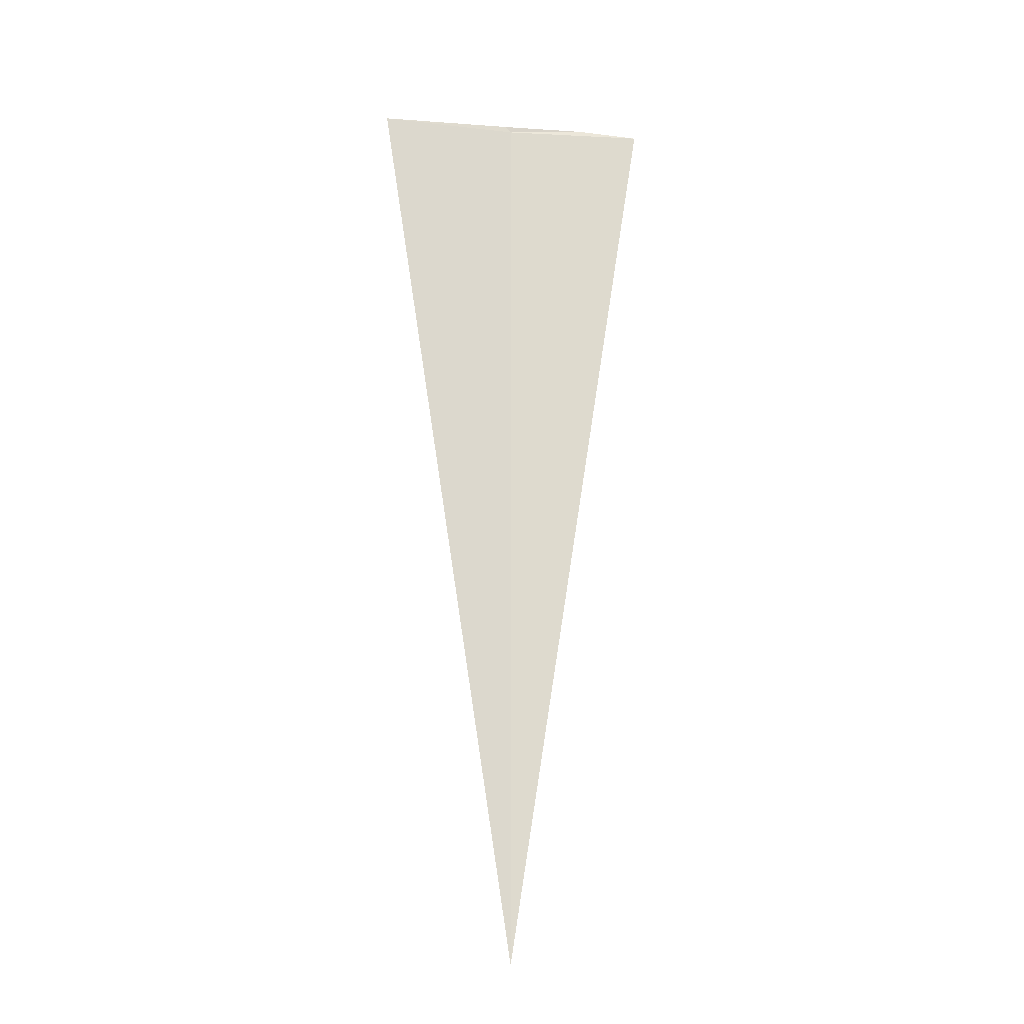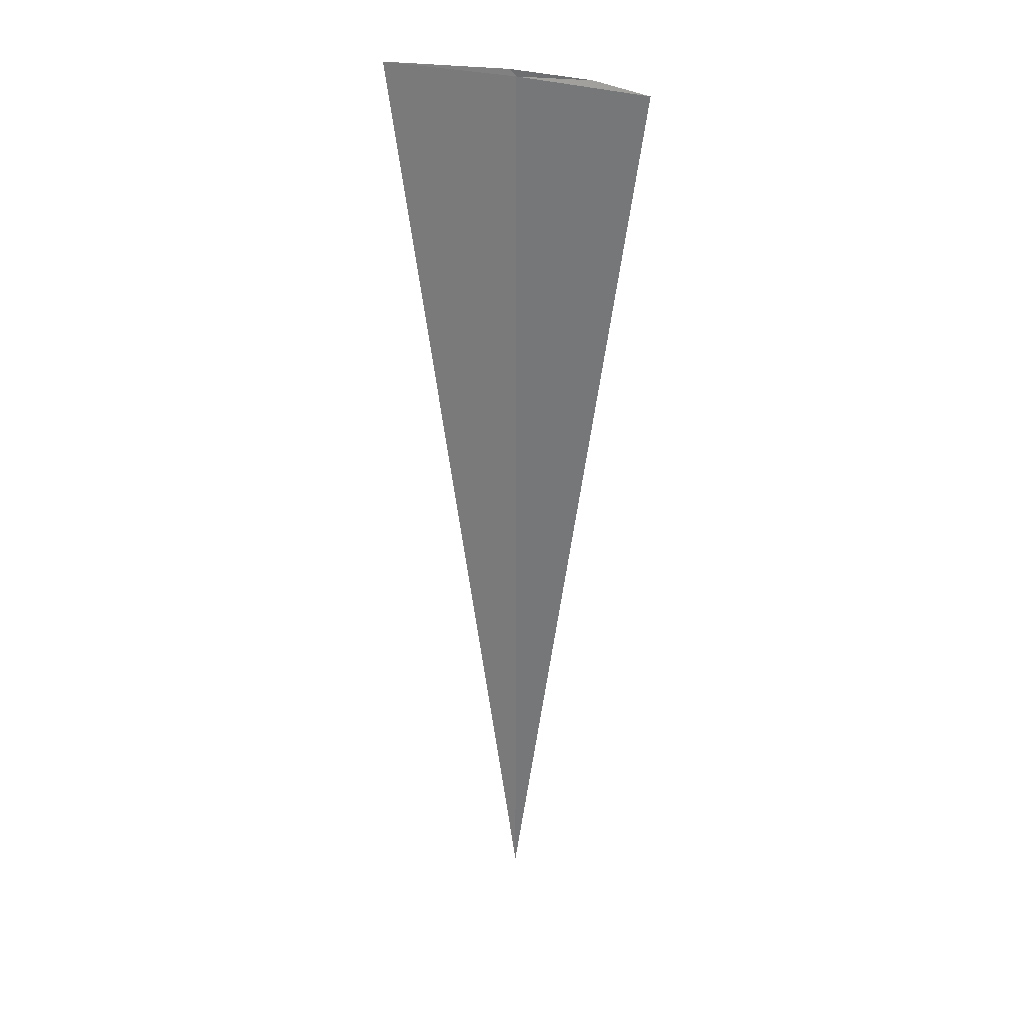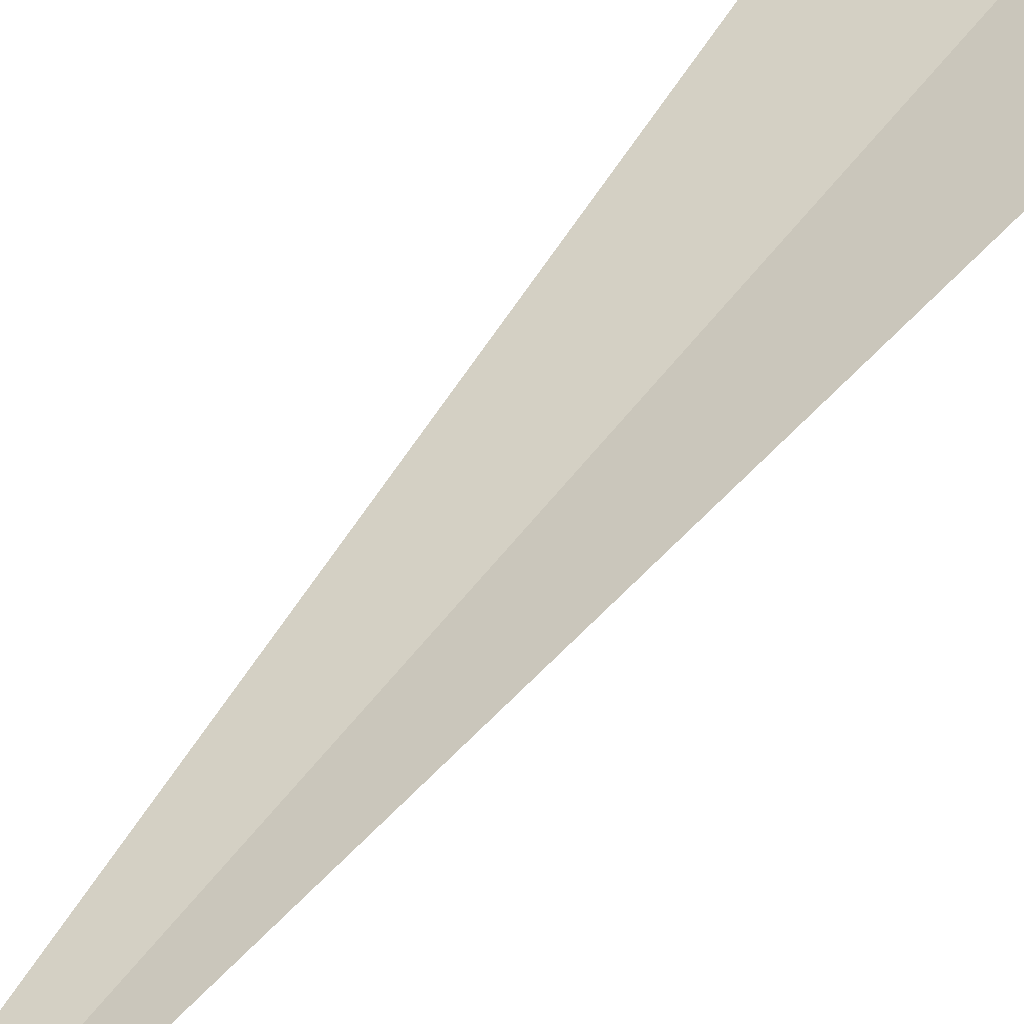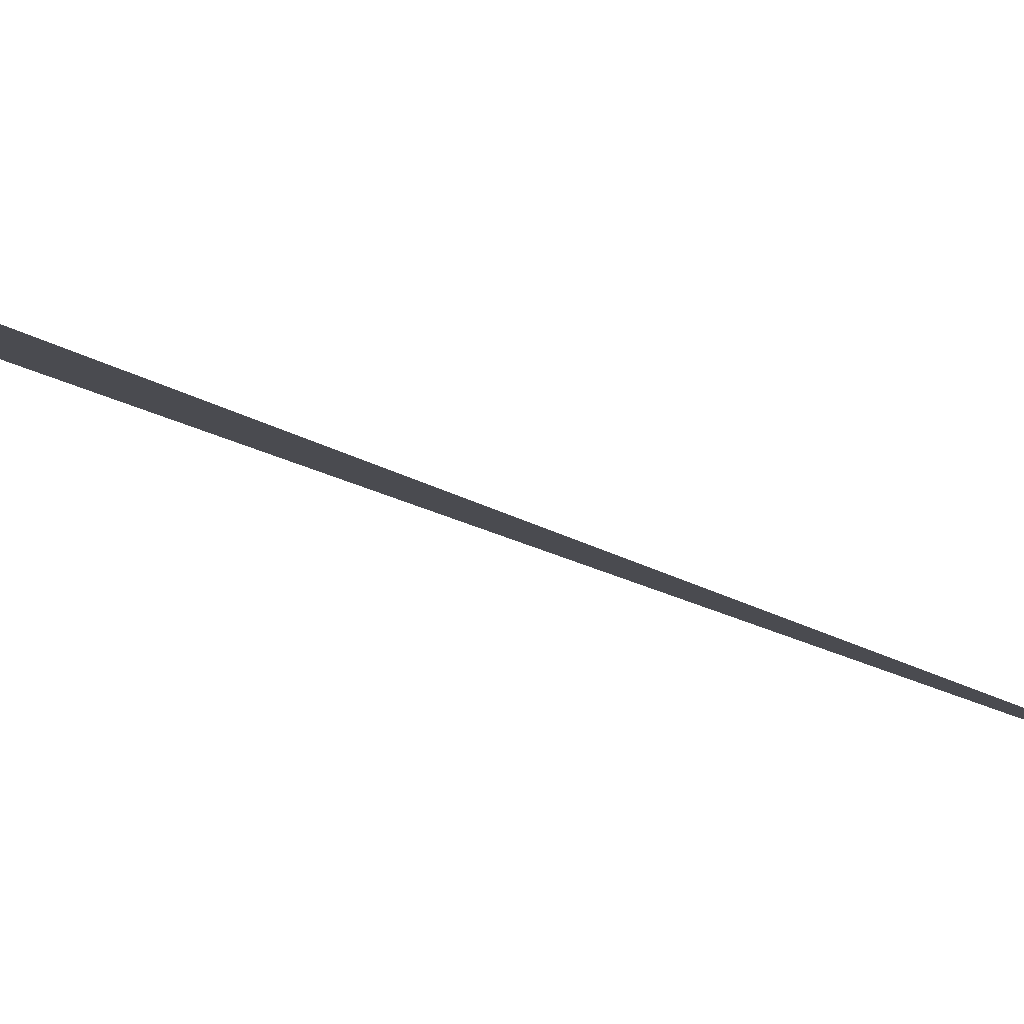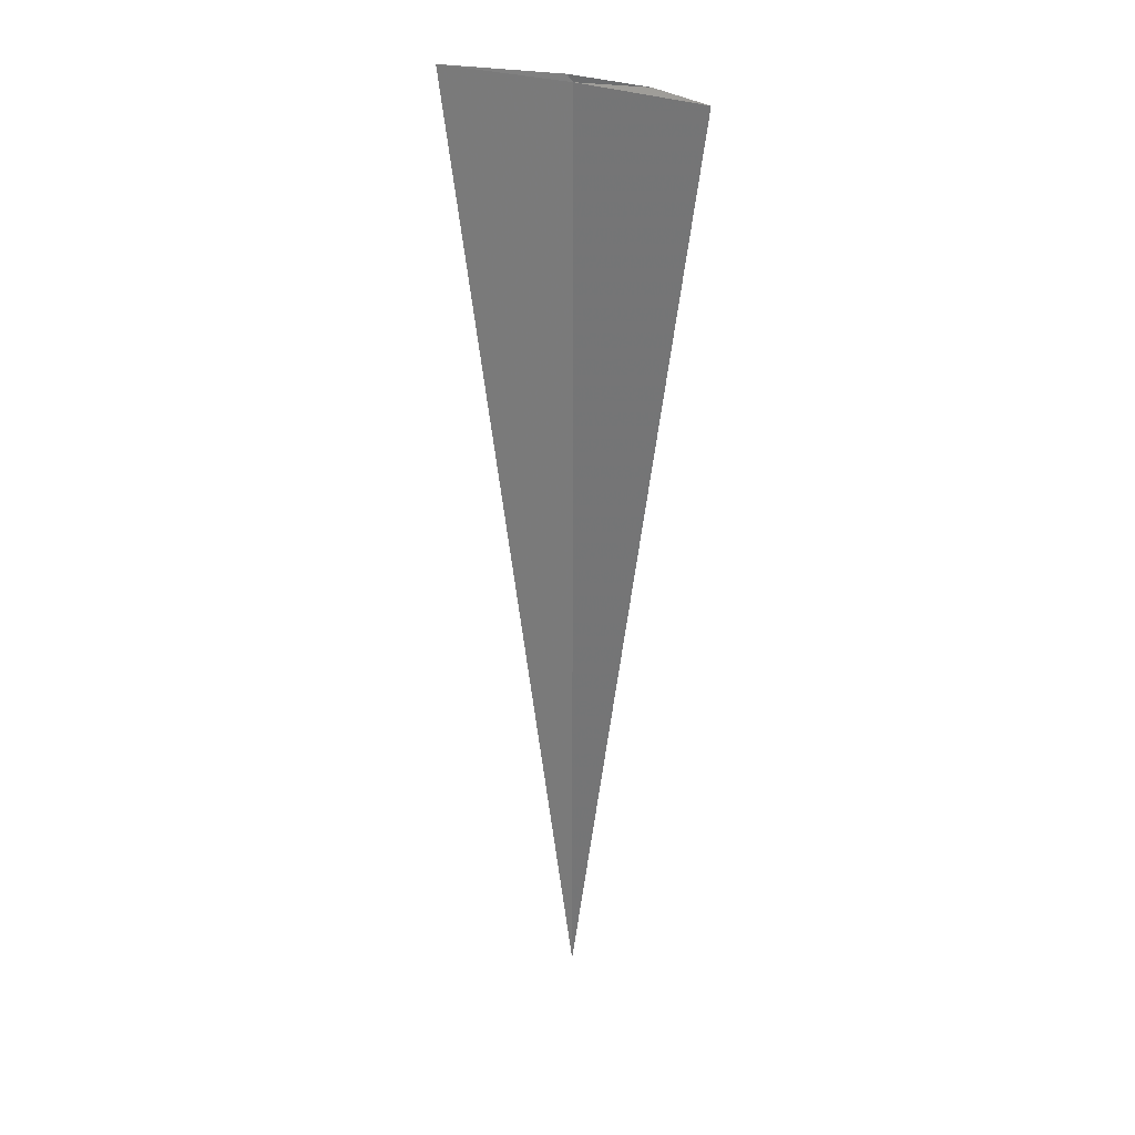
<metadata>
{"format":"obj","ext":"obj","renderer":"f3d","projection":"perspective","resolution":1024,"background":"white","views":[{"elev":-18.0,"azim":136.3,"up":"+Z"},{"elev":27.4,"azim":173.6,"up":"+Z"},{"elev":60.3,"azim":-142.1,"up":"+Y"},{"elev":-31.6,"azim":55.9,"up":"+Y"},{"elev":26.1,"azim":-179.9,"up":"+Z"}]}
</metadata>
<code>
v -2.272 -3.292 72.5
v -1.859 -3.542 72.5
v -2.272 -3.292 69.37
v -2.652 -2.994 72.5
v -2.494 -3.127 72.52
v -2.253 -3.305 72.52
f 1 5 4
f 1 2 6
f 1 6 5
f 1 3 2
f 1 4 3

</code>
